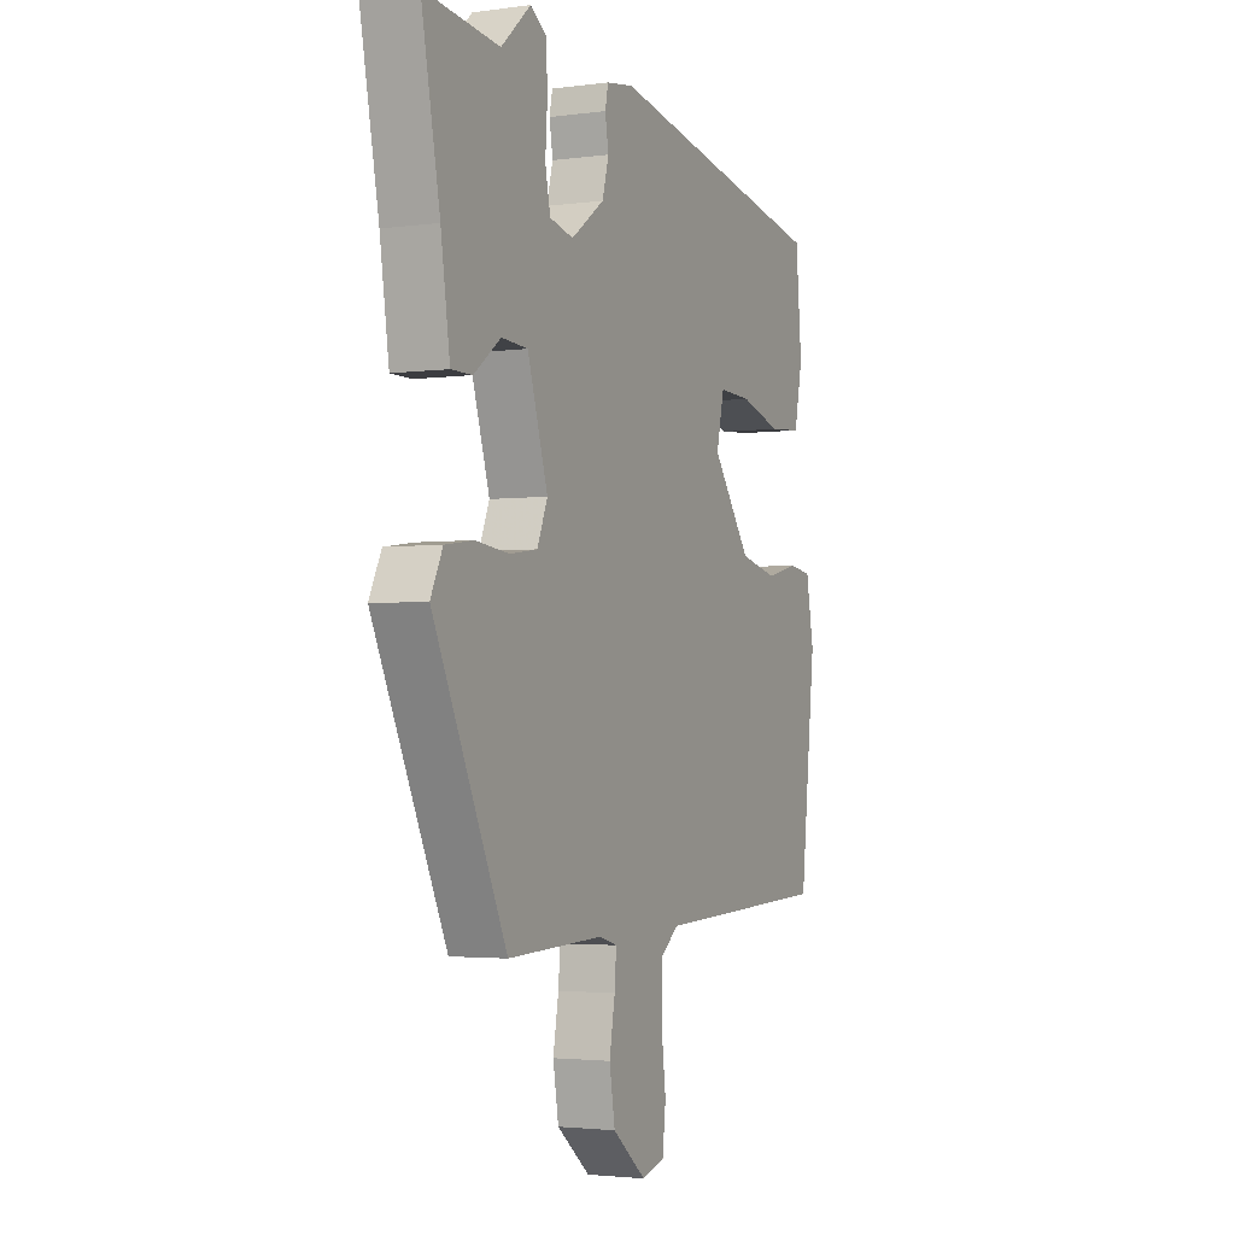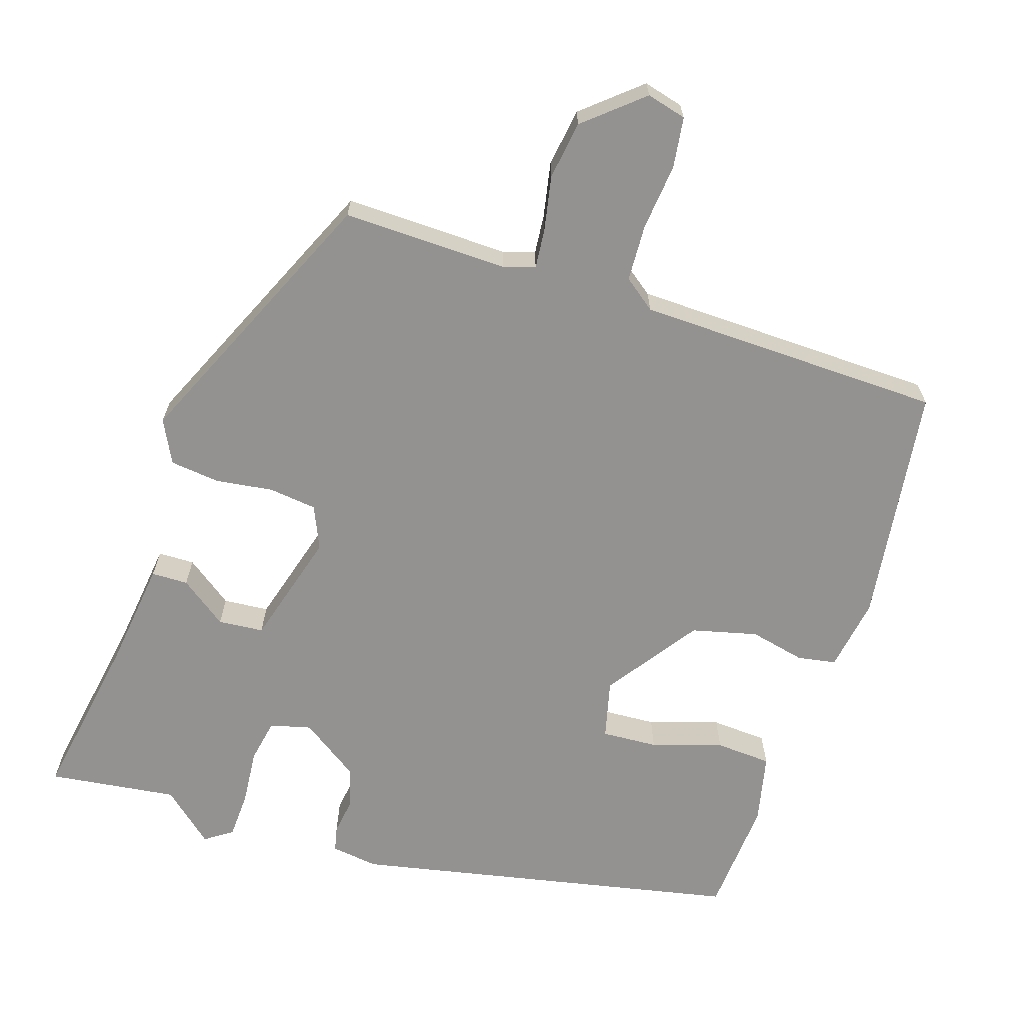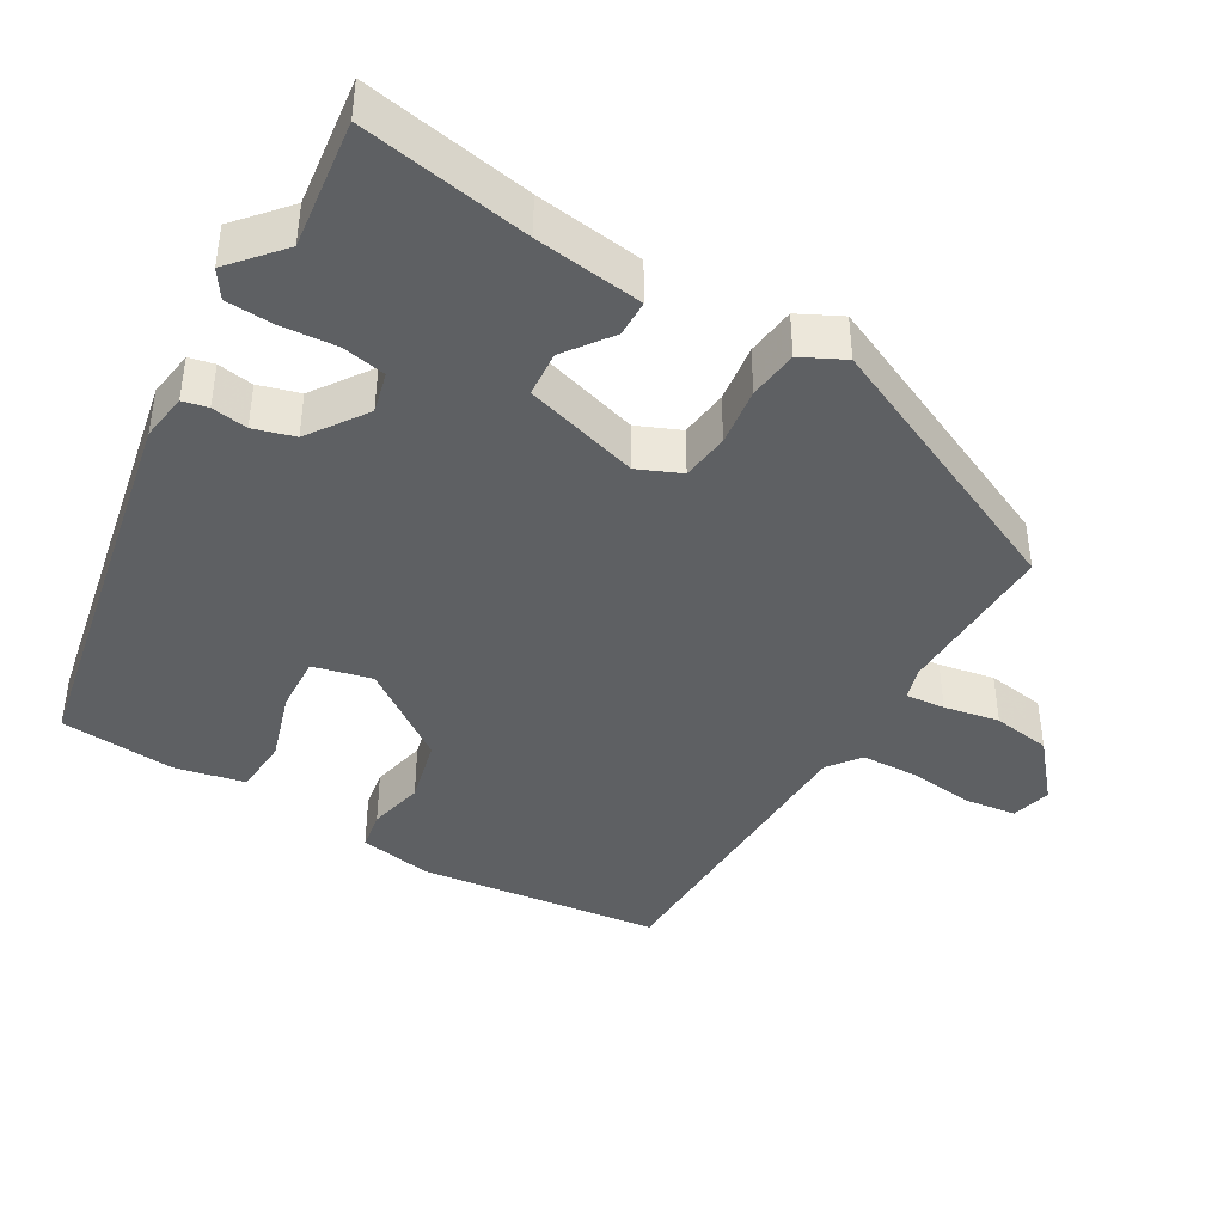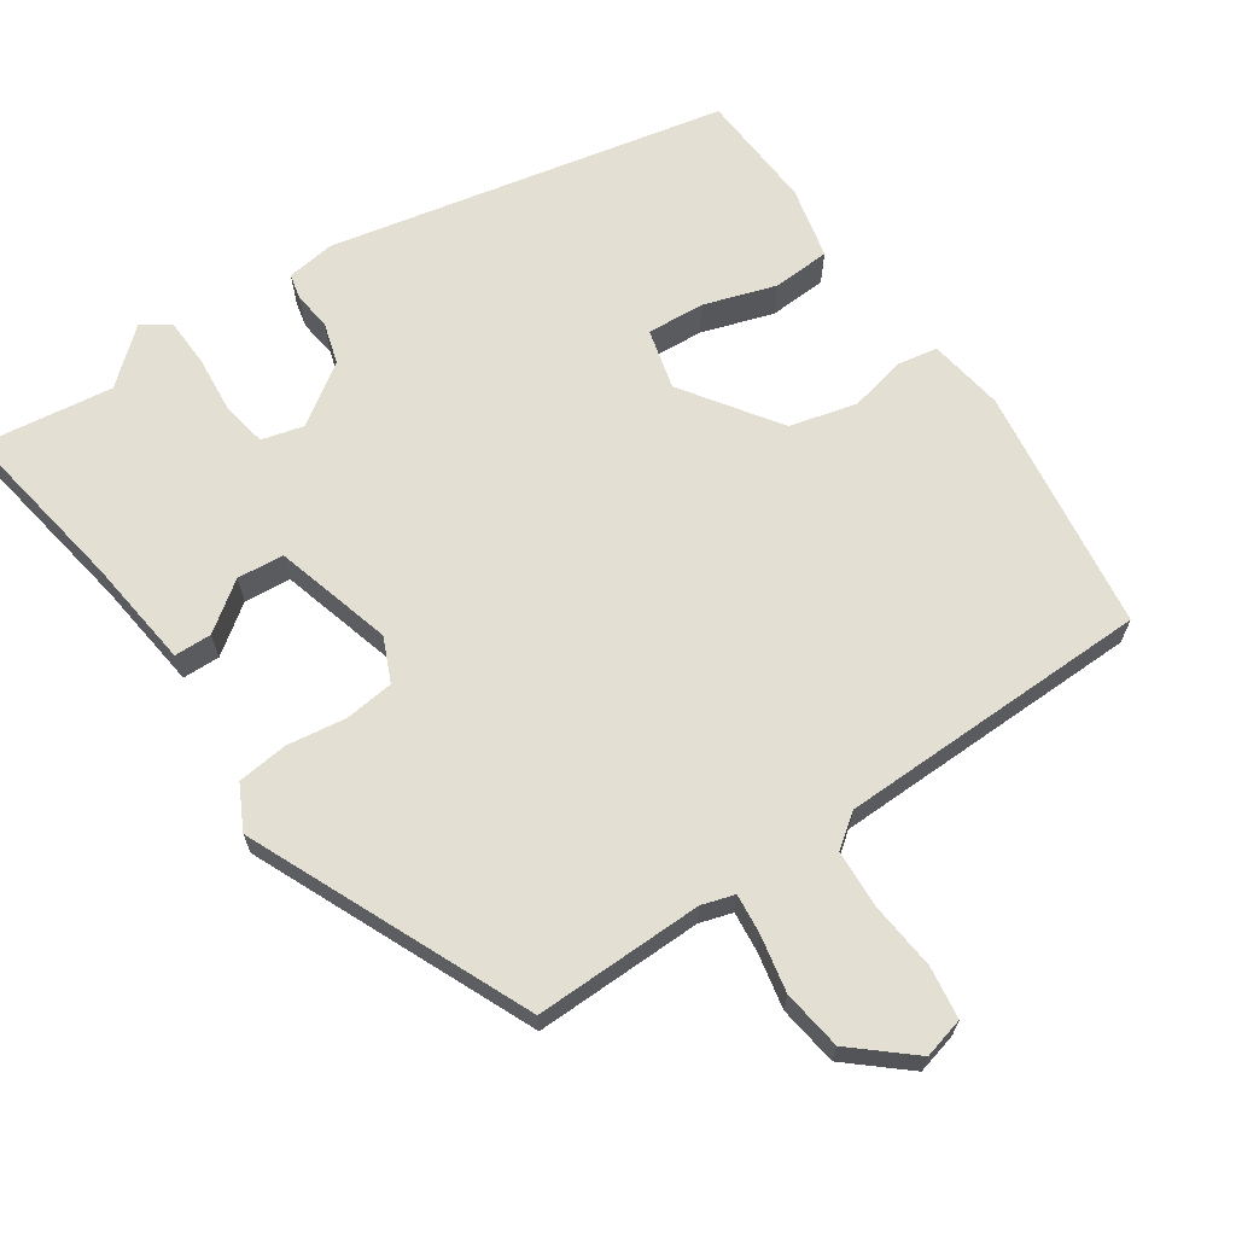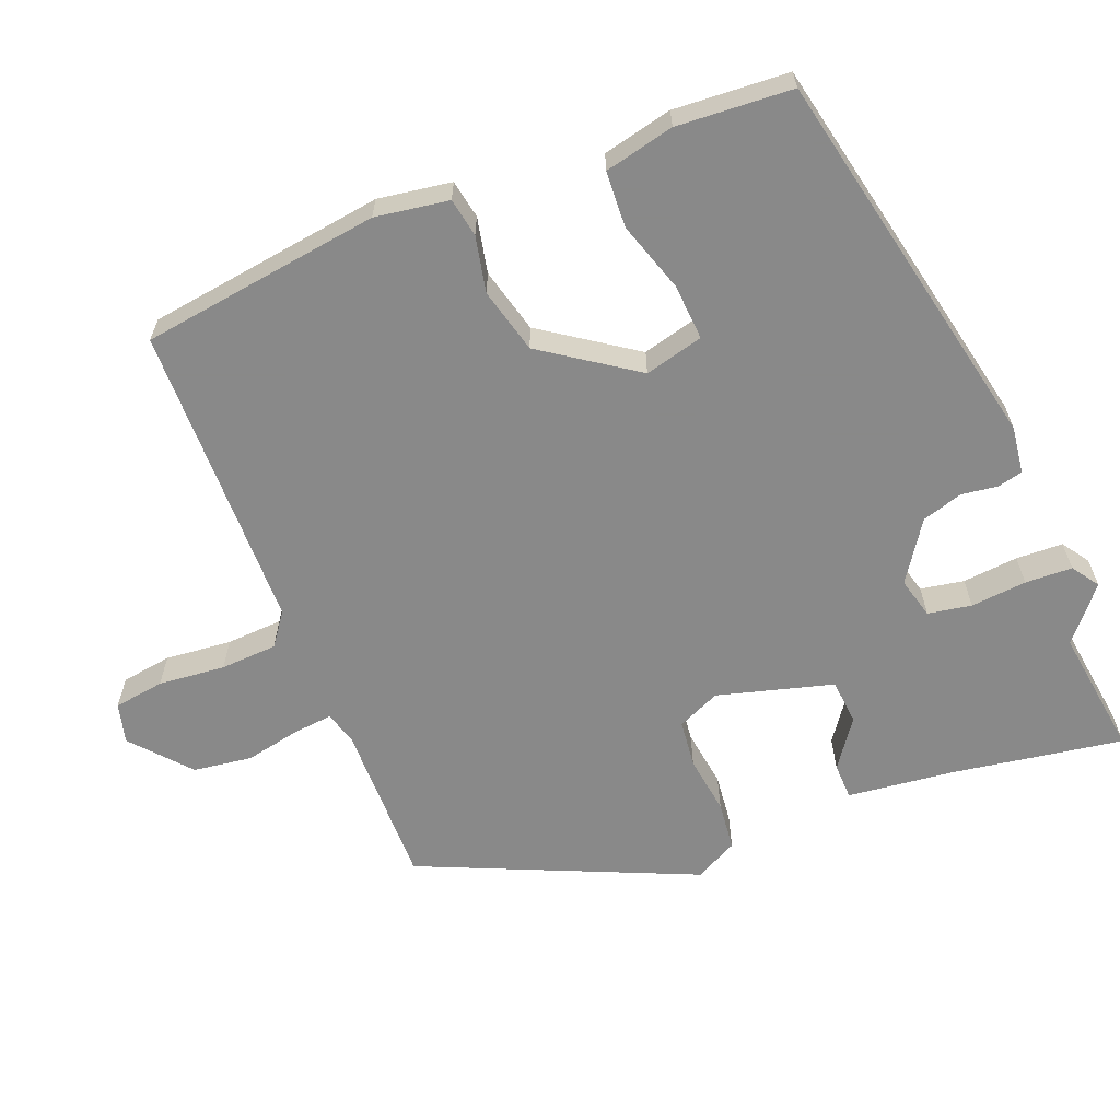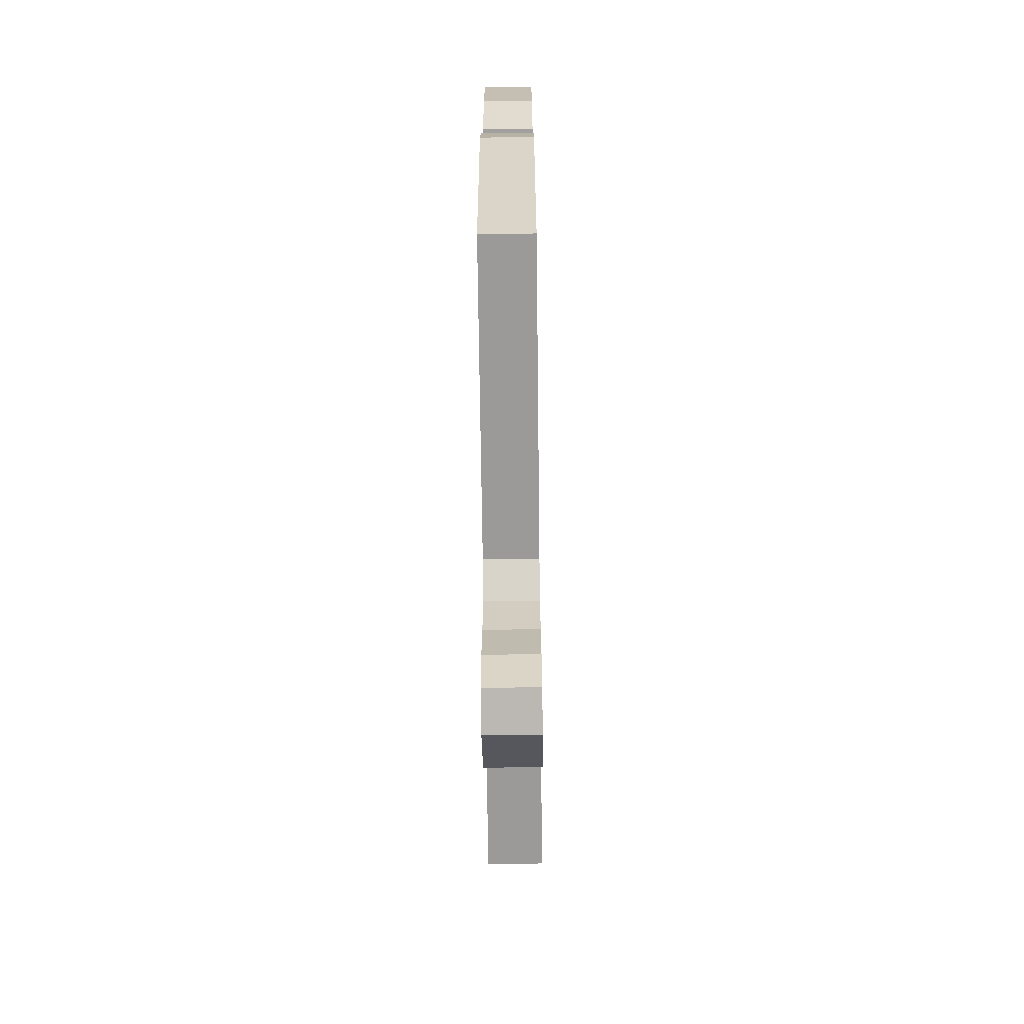
<metadata>
{"format":"obj","ext":"obj","renderer":"f3d","projection":"perspective","resolution":1024,"background":"white","views":[{"elev":-2.7,"azim":115.0,"up":"+Z"},{"elev":-66.4,"azim":163.2,"up":"+Y"},{"elev":-42.1,"azim":60.5,"up":"+Y"},{"elev":66.8,"azim":147.3,"up":"+Y"},{"elev":-63.0,"azim":-66.8,"up":"+Y"},{"elev":-67.0,"azim":-89.3,"up":"+Z"}]}
</metadata>
<code>
v -0.488 0.07 -0.434
v -0.524 0.07 -0.112
v -0.506 0.07 -0.014
v -0.454 0.07 -0.006
v -0.38 0.07 -0.024
v -0.292 0.07 -0.004
v -0.203 0.07 0.118
v -0.221 0.07 0.197
v -0.296 0.07 0.194
v -0.391 0.07 0.166
v -0.466 0.07 0.172
v -0.485 0.07 0.266
v -0.471 0.07 0.42
v 0.049 0.07 0.516
v 0.112 0.07 0.506
v 0.119 0.07 0.472
v 0.111 0.07 0.424
v 0.126 0.07 0.369
v 0.203 0.07 0.314
v 0.258 0.07 0.327
v 0.27 0.07 0.385
v 0.265 0.07 0.46
v 0.269 0.07 0.523
v 0.306 0.07 0.547
v 0.374 0.07 0.486
v 0.547 0.07 0.505
v 0.504 0.07 0.279
v 0.483 0.07 0.135
v 0.434 0.07 0.135
v 0.372 0.07 0.182
v 0.311 0.07 0.178
v 0.264 0.07 0.025
v 0.288 0.07 -0.033
v 0.352 0.07 -0.042
v 0.43 0.07 -0.033
v 0.496 0.07 -0.042
v 0.524 0.07 -0.1
v 0.354 0.07 -0.461
v 0.133 0.07 -0.452
v 0.09 0.07 -0.464
v 0.094 0.07 -0.517
v 0.107 0.07 -0.591
v 0.094 0.07 -0.669
v 0.016 0.07 -0.733
v -0.037 0.07 -0.718
v -0.045 0.07 -0.65
v -0.034 0.07 -0.561
v -0.036 0.07 -0.485
v -0.078 0.07 -0.452
v -0.488 0 -0.434
v -0.524 0 -0.112
v -0.506 0 -0.014
v -0.454 0 -0.006
v -0.38 0 -0.024
v -0.292 0 -0.004
v -0.203 0 0.118
v -0.221 0 0.197
v -0.296 0 0.194
v -0.391 0 0.166
v -0.466 0 0.172
v -0.485 0 0.266
v -0.471 0 0.42
v 0.049 0 0.516
v 0.112 0 0.506
v 0.119 0 0.472
v 0.111 0 0.424
v 0.126 0 0.369
v 0.203 0 0.314
v 0.258 0 0.327
v 0.27 0 0.385
v 0.265 0 0.46
v 0.269 0 0.523
v 0.306 0 0.547
v 0.374 0 0.486
v 0.547 0 0.505
v 0.504 0 0.279
v 0.483 0 0.135
v 0.434 0 0.135
v 0.372 0 0.182
v 0.311 0 0.178
v 0.264 0 0.025
v 0.288 0 -0.033
v 0.352 0 -0.042
v 0.43 0 -0.033
v 0.496 0 -0.042
v 0.524 0 -0.1
v 0.354 0 -0.461
v 0.133 0 -0.452
v 0.09 0 -0.464
v 0.094 0 -0.517
v 0.107 0 -0.591
v 0.094 0 -0.669
v 0.016 0 -0.733
v -0.037 0 -0.718
v -0.045 0 -0.65
v -0.034 0 -0.561
v -0.036 0 -0.485
v -0.078 0 -0.452
f 44 45 46 47
f 44 47 48
f 41 42 43 44
f 40 41 44 48
f 39 40 48 49
f 37 38 39
f 34 35 36 37
f 33 34 37 39
f 32 33 39 49
f 27 28 29 30
f 25 26 27 30
f 25 30 31
f 21 22 23 24
f 20 21 24 25
f 14 15 16 17
f 14 17 18
f 13 14 18
f 12 13 18 19
f 9 10 11 12
f 8 9 12 19
f 2 3 4 5
f 2 5 6
f 1 2 6
f 49 1 6 7
f 20 25 31 32
f 20 32 49 7
f 7 8 19 20
f 96 95 94 93
f 97 96 93
f 93 92 91 90
f 97 93 90 89
f 98 97 89 88
f 88 87 86
f 86 85 84 83
f 88 86 83 82
f 98 88 82 81
f 79 78 77 76
f 79 76 75 74
f 80 79 74
f 73 72 71 70
f 74 73 70 69
f 66 65 64 63
f 67 66 63
f 67 63 62
f 68 67 62 61
f 61 60 59 58
f 68 61 58 57
f 54 53 52 51
f 55 54 51
f 55 51 50
f 56 55 50 98
f 81 80 74 69
f 56 98 81 69
f 69 68 57 56
f 1 50 51 2
f 2 51 52 3
f 3 52 53 4
f 4 53 54 5
f 5 54 55 6
f 6 55 56 7
f 7 56 57 8
f 8 57 58 9
f 9 58 59 10
f 10 59 60 11
f 11 60 61 12
f 12 61 62 13
f 13 62 63 14
f 14 63 64 15
f 15 64 65 16
f 16 65 66 17
f 17 66 67 18
f 18 67 68 19
f 19 68 69 20
f 20 69 70 21
f 21 70 71 22
f 22 71 72 23
f 23 72 73 24
f 24 73 74 25
f 25 74 75 26
f 26 75 76 27
f 27 76 77 28
f 28 77 78 29
f 29 78 79 30
f 30 79 80 31
f 31 80 81 32
f 32 81 82 33
f 33 82 83 34
f 34 83 84 35
f 35 84 85 36
f 36 85 86 37
f 37 86 87 38
f 38 87 88 39
f 39 88 89 40
f 40 89 90 41
f 41 90 91 42
f 42 91 92 43
f 43 92 93 44
f 44 93 94 45
f 45 94 95 46
f 46 95 96 47
f 47 96 97 48
f 48 97 98 49
f 49 98 50 1

</code>
